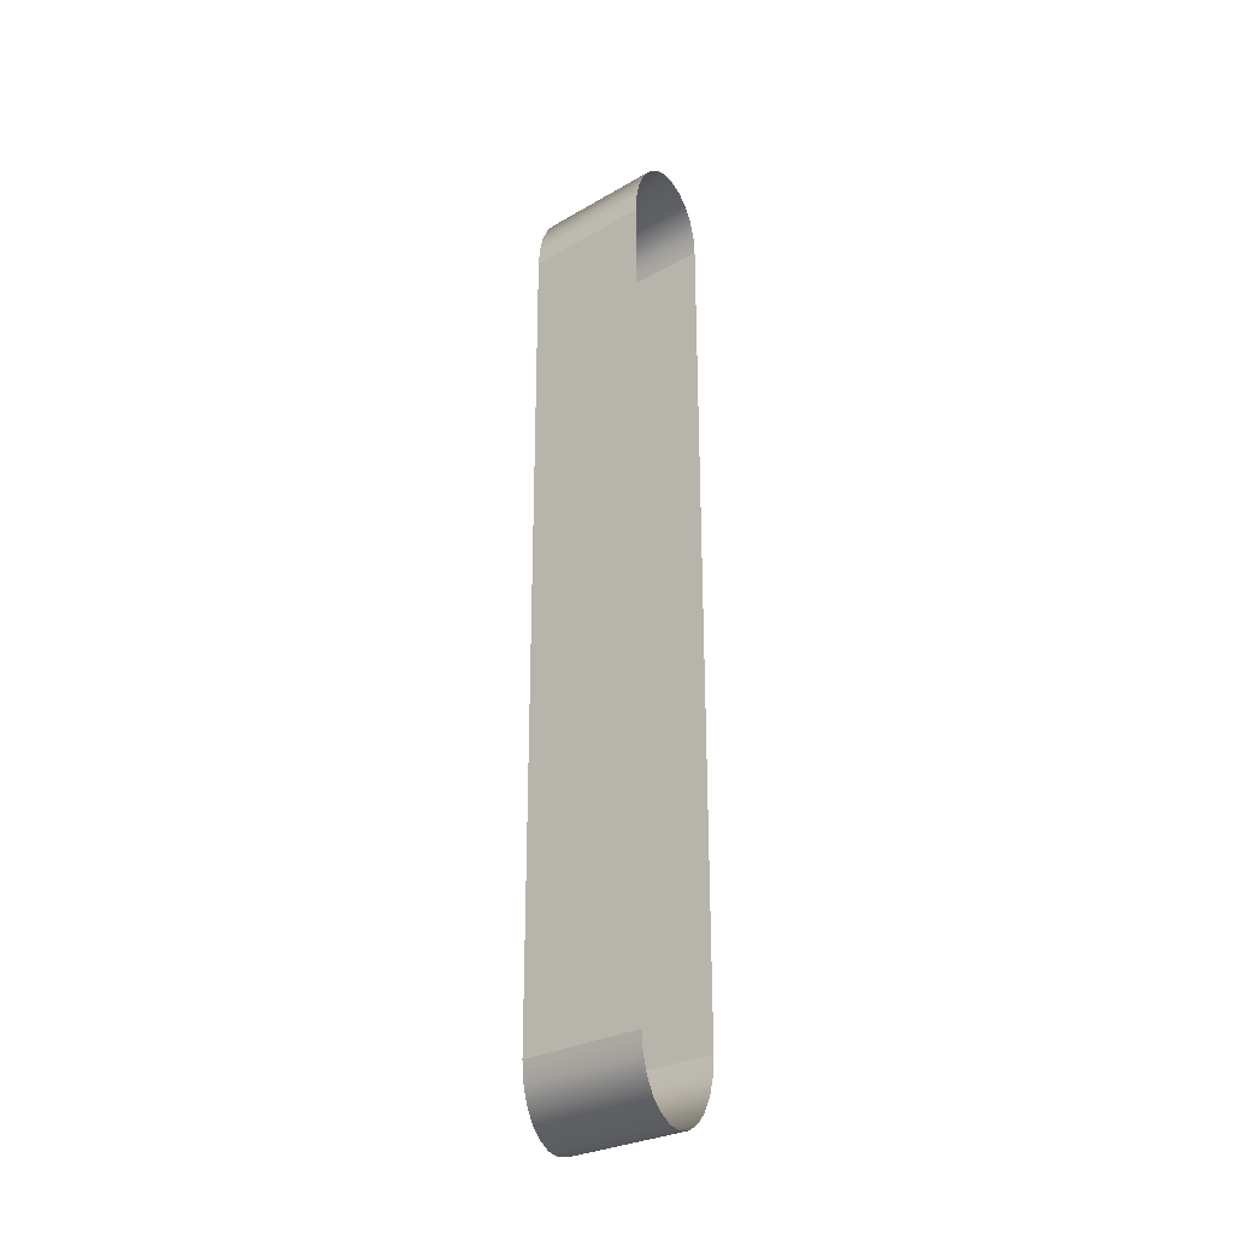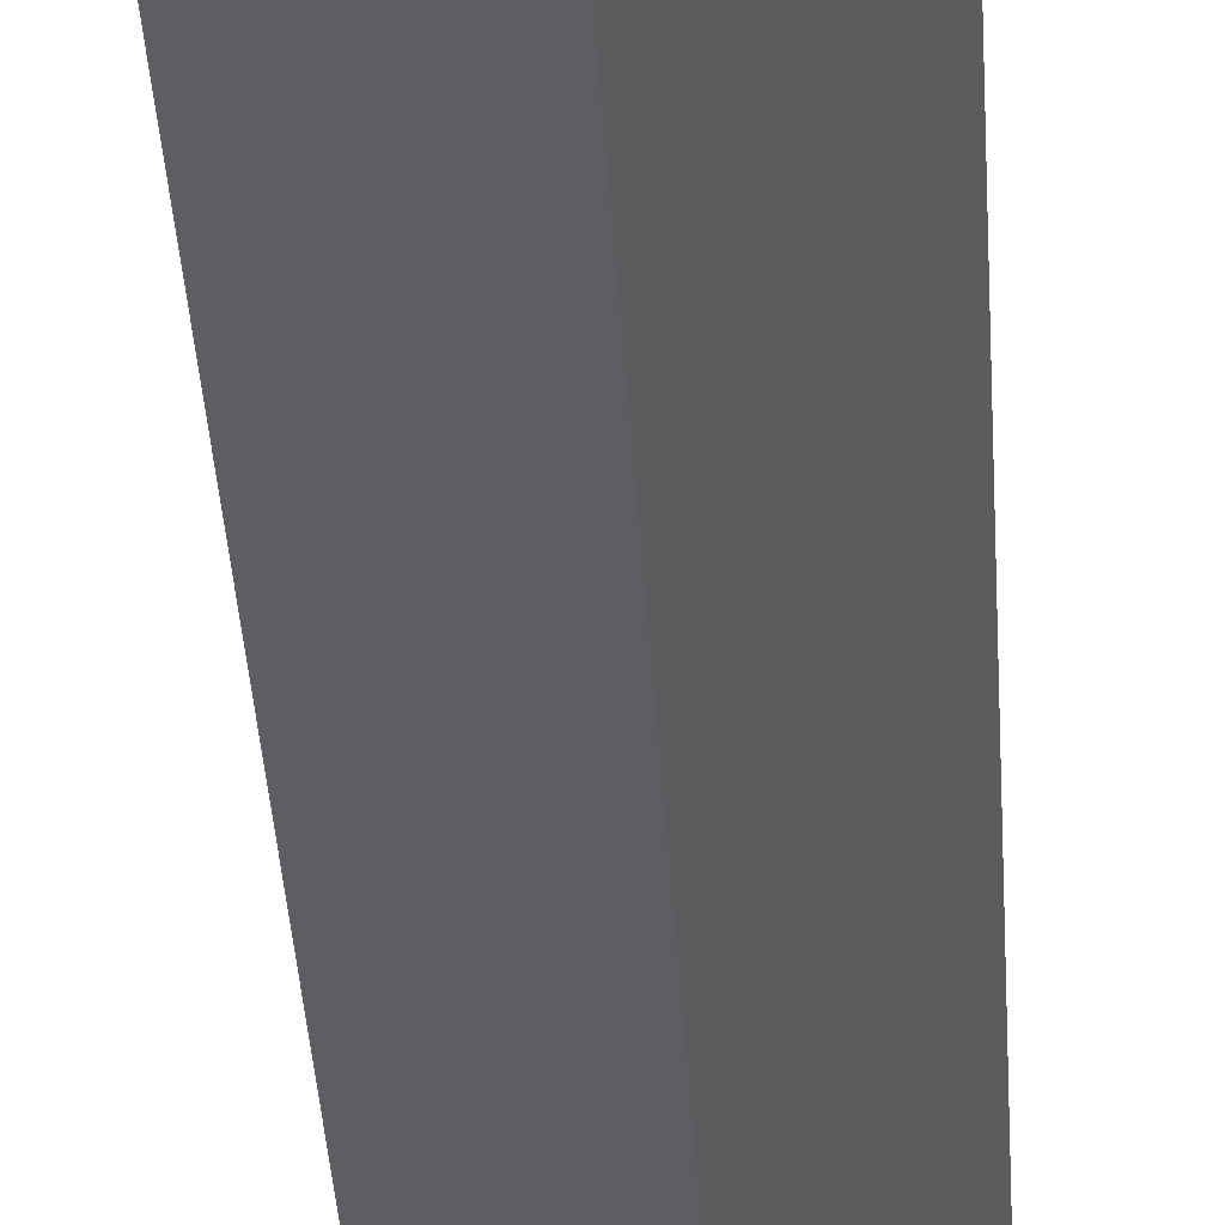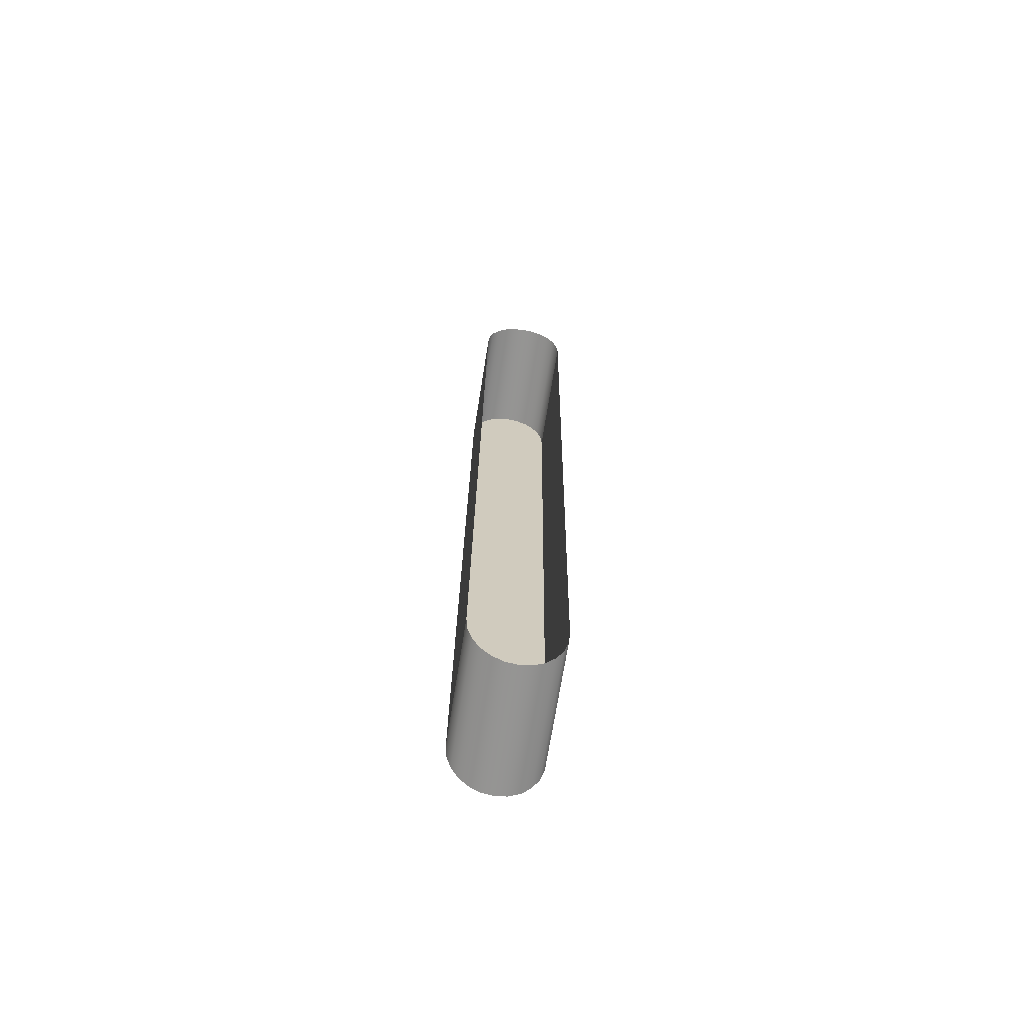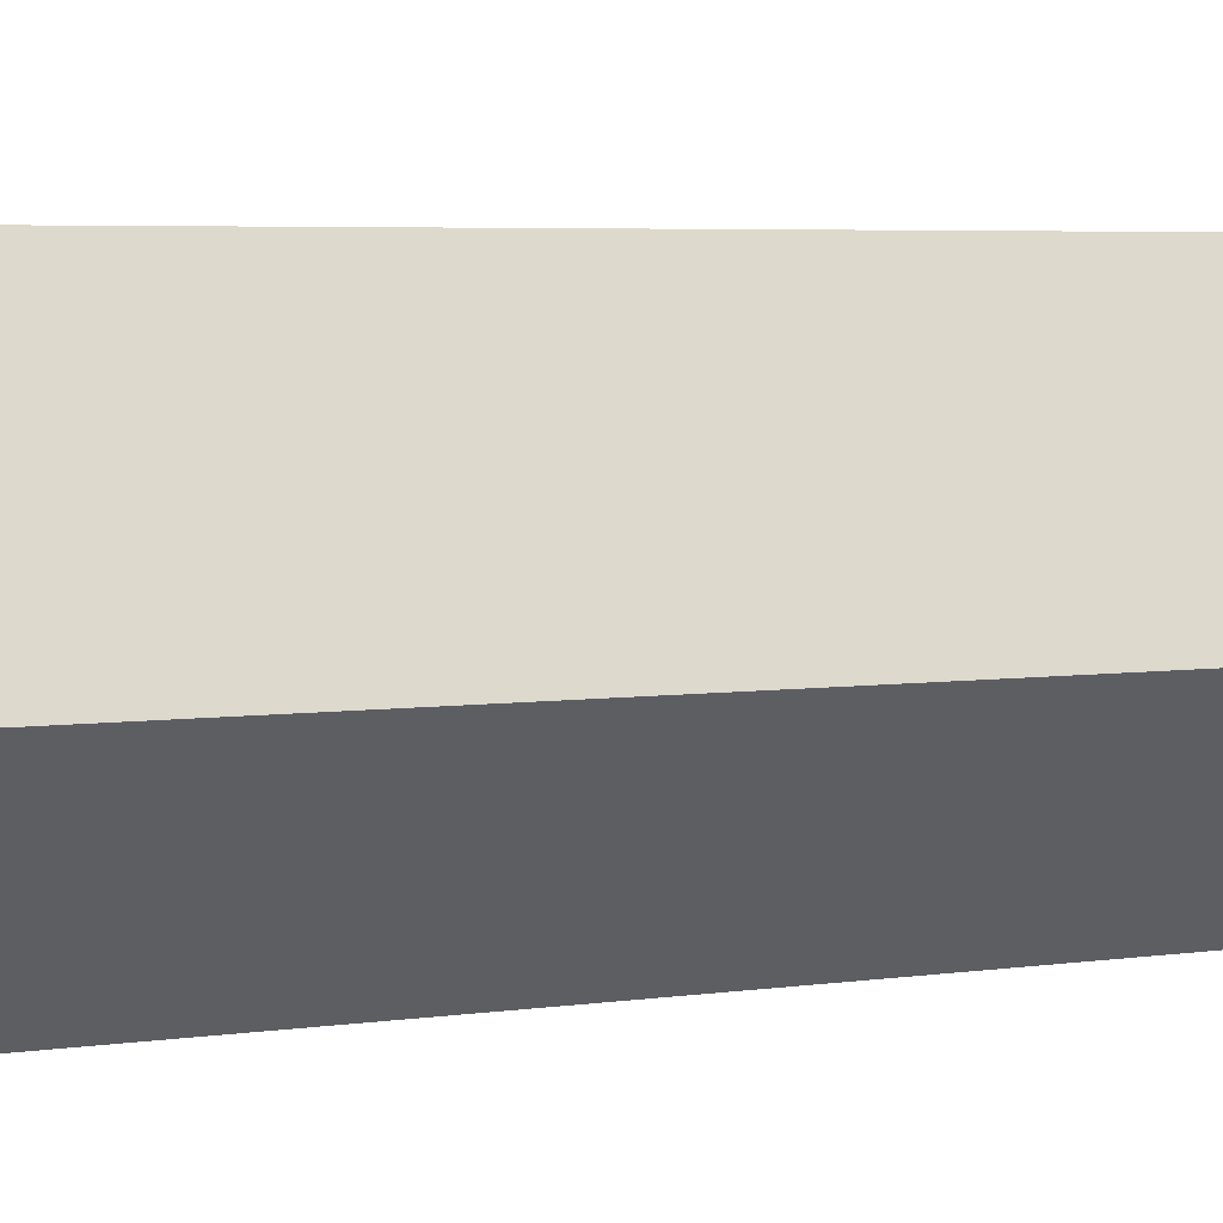
<metadata>
{"format":"obj","ext":"obj","renderer":"f3d","projection":"perspective","resolution":1024,"background":"white","views":[{"elev":-27.3,"azim":175.5,"up":"+Z"},{"elev":-30.6,"azim":2.7,"up":"+Y"},{"elev":-66.5,"azim":-144.2,"up":"+Z"},{"elev":0.6,"azim":42.0,"up":"+Y"}]}
</metadata>
<code>
o mesh116/mesh116-geometry/material_1/component_11#mesh116-geometry
v 0.3936 -0.3425 0.6779
v 0.3949 -0.3413 0.6814
v 0.4151 -0.3641 0.6775
v 0.3949 -0.3413 0.6814
v 0.3965 -0.3397 0.6841
v 0.4163 -0.363 0.681
v 0.3936 -0.3425 0.6779
v 0.4151 -0.3641 0.6775
v 0.3928 -0.3432 0.6738
v 0.4163 -0.363 0.681
v 0.4151 -0.3641 0.6775
v 0.3949 -0.3413 0.6814
v 0.4179 -0.3614 0.6837
v 0.4163 -0.363 0.681
v 0.3965 -0.3397 0.6841
v 0.3965 -0.3397 0.6841
v 0.3983 -0.3379 0.6858
v 0.4179 -0.3614 0.6837
v 0.4079 -0.3281 0.6692
v 0.4294 -0.3498 0.6688
v 0.4077 -0.3284 0.6736
v 0.408 -0.3246 0.475
v 0.4294 -0.3463 0.4746
v 0.4079 -0.3281 0.6692
v 0.3928 -0.3432 0.6738
v 0.4143 -0.3649 0.6734
v 0.3926 -0.3434 0.6694
v 0.4143 -0.3649 0.6734
v 0.3928 -0.3432 0.6738
v 0.4151 -0.3641 0.6775
v 0.4163 -0.363 0.681
v 0.4163 -0.359 0.4623
v 0.4151 -0.3641 0.6775
v 0.4179 -0.3614 0.6837
v 0.4179 -0.3574 0.4596
v 0.4163 -0.363 0.681
v 0.4198 -0.3596 0.6854
v 0.4179 -0.3614 0.6837
v 0.3983 -0.3379 0.6858
v 0.3983 -0.3379 0.6858
v 0.4004 -0.3359 0.6864
v 0.4198 -0.3596 0.6854
v 0.4077 -0.3284 0.6736
v 0.4292 -0.3502 0.6732
v 0.407 -0.3293 0.6777
v 0.4292 -0.3502 0.6732
v 0.4077 -0.3284 0.6736
v 0.4294 -0.3498 0.6688
v 0.4294 -0.3498 0.6688
v 0.4079 -0.3281 0.6692
v 0.4294 -0.3463 0.4746
v 0.4077 -0.3247 0.4705
v 0.4292 -0.3465 0.4701
v 0.408 -0.3246 0.475
v 0.4294 -0.3463 0.4746
v 0.408 -0.3246 0.475
v 0.4292 -0.3465 0.4701
v 0.3926 -0.3434 0.6694
v 0.414 -0.3651 0.669
v 0.3926 -0.3398 0.4747
v 0.414 -0.3651 0.669
v 0.3926 -0.3434 0.6694
v 0.4143 -0.3649 0.6734
v 0.4151 -0.3641 0.6775
v 0.4151 -0.3603 0.4658
v 0.4143 -0.3649 0.6734
v 0.4163 -0.359 0.4623
v 0.4151 -0.3603 0.4658
v 0.4151 -0.3641 0.6775
v 0.4179 -0.3574 0.4596
v 0.4163 -0.359 0.4623
v 0.4163 -0.363 0.681
v 0.4197 -0.3555 0.4579
v 0.4179 -0.3574 0.4596
v 0.4179 -0.3614 0.6837
v 0.4198 -0.3596 0.6854
v 0.4197 -0.3555 0.4579
v 0.4179 -0.3614 0.6837
v 0.4218 -0.3577 0.686
v 0.4198 -0.3596 0.6854
v 0.4004 -0.3359 0.6864
v 0.4004 -0.3359 0.6864
v 0.4023 -0.334 0.6858
v 0.4218 -0.3577 0.686
v 0.4058 -0.3305 0.6813
v 0.407 -0.3293 0.6777
v 0.4272 -0.3522 0.6809
v 0.4284 -0.351 0.6773
v 0.407 -0.3293 0.6777
v 0.4292 -0.3502 0.6732
v 0.4294 -0.3498 0.6688
v 0.4294 -0.3463 0.4746
v 0.4292 -0.3502 0.6732
v 0.4069 -0.3254 0.4664
v 0.4284 -0.3472 0.466
v 0.4077 -0.3247 0.4705
v 0.4292 -0.3465 0.4701
v 0.4077 -0.3247 0.4705
v 0.4284 -0.3472 0.466
v 0.4294 -0.3463 0.4746
v 0.4292 -0.3465 0.4701
v 0.4292 -0.3502 0.6732
v 0.3926 -0.3398 0.4747
v 0.414 -0.3615 0.4743
v 0.3928 -0.3394 0.4703
v 0.414 -0.3615 0.4743
v 0.3926 -0.3398 0.4747
v 0.414 -0.3651 0.669
v 0.4143 -0.3649 0.6734
v 0.4143 -0.3612 0.4699
v 0.414 -0.3651 0.669
v 0.4151 -0.3603 0.4658
v 0.4143 -0.3612 0.4699
v 0.4143 -0.3649 0.6734
v 0.4163 -0.359 0.4623
v 0.3948 -0.3373 0.4627
v 0.4151 -0.3603 0.4658
v 0.4179 -0.3574 0.4596
v 0.3964 -0.3357 0.46
v 0.4163 -0.359 0.4623
v 0.4197 -0.3555 0.4579
v 0.3983 -0.3339 0.4583
v 0.4179 -0.3574 0.4596
v 0.4217 -0.3536 0.4574
v 0.4197 -0.3555 0.4579
v 0.4198 -0.3596 0.6854
v 0.4218 -0.3577 0.686
v 0.4217 -0.3536 0.4574
v 0.4198 -0.3596 0.6854
v 0.4238 -0.3557 0.6854
v 0.4218 -0.3577 0.686
v 0.4023 -0.334 0.6858
v 0.4023 -0.334 0.6858
v 0.4042 -0.3321 0.684
v 0.4238 -0.3557 0.6854
v 0.4042 -0.3321 0.684
v 0.4058 -0.3305 0.6813
v 0.4256 -0.3538 0.6836
v 0.4284 -0.351 0.6773
v 0.4272 -0.3522 0.6809
v 0.407 -0.3293 0.6777
v 0.4272 -0.3522 0.6809
v 0.4256 -0.3538 0.6836
v 0.4058 -0.3305 0.6813
v 0.4292 -0.3502 0.6732
v 0.4292 -0.3465 0.4701
v 0.4284 -0.351 0.6773
v 0.4057 -0.3266 0.4629
v 0.4272 -0.3483 0.4625
v 0.4069 -0.3254 0.4664
v 0.4284 -0.3472 0.466
v 0.4069 -0.3254 0.4664
v 0.4272 -0.3483 0.4625
v 0.4292 -0.3465 0.4701
v 0.4284 -0.3472 0.466
v 0.4284 -0.351 0.6773
v 0.4143 -0.3612 0.4699
v 0.3928 -0.3394 0.4703
v 0.414 -0.3615 0.4743
v 0.414 -0.3615 0.4743
v 0.414 -0.3651 0.669
v 0.4143 -0.3612 0.4699
v 0.4151 -0.3603 0.4658
v 0.3936 -0.3386 0.4662
v 0.4143 -0.3612 0.4699
v 0.3936 -0.3386 0.4662
v 0.4151 -0.3603 0.4658
v 0.3948 -0.3373 0.4627
v 0.3948 -0.3373 0.4627
v 0.4163 -0.359 0.4623
v 0.3964 -0.3357 0.46
v 0.3964 -0.3357 0.46
v 0.4179 -0.3574 0.4596
v 0.3983 -0.3339 0.4583
v 0.3983 -0.3339 0.4583
v 0.4197 -0.3555 0.4579
v 0.4003 -0.3319 0.4578
v 0.4217 -0.3536 0.4574
v 0.4003 -0.3319 0.4578
v 0.4197 -0.3555 0.4579
v 0.4237 -0.3516 0.458
v 0.4217 -0.3536 0.4574
v 0.4218 -0.3577 0.686
v 0.4238 -0.3557 0.6854
v 0.4237 -0.3516 0.458
v 0.4218 -0.3577 0.686
v 0.4256 -0.3538 0.6836
v 0.4238 -0.3557 0.6854
v 0.4042 -0.3321 0.684
v 0.4284 -0.351 0.6773
v 0.4284 -0.3472 0.466
v 0.4272 -0.3522 0.6809
v 0.4272 -0.3522 0.6809
v 0.4272 -0.3483 0.4625
v 0.4256 -0.3538 0.6836
v 0.4041 -0.3281 0.4602
v 0.4256 -0.3498 0.4598
v 0.4057 -0.3266 0.4629
v 0.4272 -0.3483 0.4625
v 0.4057 -0.3266 0.4629
v 0.4256 -0.3498 0.4598
v 0.4284 -0.3472 0.466
v 0.4272 -0.3483 0.4625
v 0.4272 -0.3522 0.6809
v 0.3928 -0.3394 0.4703
v 0.4143 -0.3612 0.4699
v 0.3936 -0.3386 0.4662
v 0.4003 -0.3319 0.4578
v 0.4217 -0.3536 0.4574
v 0.4022 -0.3299 0.4584
v 0.4237 -0.3516 0.458
v 0.4022 -0.3299 0.4584
v 0.4217 -0.3536 0.4574
v 0.4256 -0.3498 0.4598
v 0.4237 -0.3516 0.458
v 0.4238 -0.3557 0.6854
v 0.4256 -0.3538 0.6836
v 0.4256 -0.3498 0.4598
v 0.4238 -0.3557 0.6854
v 0.4272 -0.3483 0.4625
v 0.4256 -0.3498 0.4598
v 0.4256 -0.3538 0.6836
v 0.4022 -0.3299 0.4584
v 0.4237 -0.3516 0.458
v 0.4041 -0.3281 0.4602
v 0.4256 -0.3498 0.4598
v 0.4041 -0.3281 0.4602
v 0.4237 -0.3516 0.458
v 0.4151 -0.3641 0.6775
v 0.3949 -0.3413 0.6814
v 0.3936 -0.3425 0.6779
v 0.4163 -0.363 0.681
v 0.3965 -0.3397 0.6841
v 0.3949 -0.3413 0.6814
v 0.3928 -0.3432 0.6738
v 0.4151 -0.3641 0.6775
v 0.3936 -0.3425 0.6779
v 0.3949 -0.3413 0.6814
v 0.4151 -0.3641 0.6775
v 0.4163 -0.363 0.681
v 0.3965 -0.3397 0.6841
v 0.4163 -0.363 0.681
v 0.4179 -0.3614 0.6837
v 0.4179 -0.3614 0.6837
v 0.3983 -0.3379 0.6858
v 0.3965 -0.3397 0.6841
v 0.4077 -0.3284 0.6736
v 0.4294 -0.3498 0.6688
v 0.4079 -0.3281 0.6692
v 0.4079 -0.3281 0.6692
v 0.4294 -0.3463 0.4746
v 0.408 -0.3246 0.475
v 0.3926 -0.3434 0.6694
v 0.4143 -0.3649 0.6734
v 0.3928 -0.3432 0.6738
v 0.4151 -0.3641 0.6775
v 0.3928 -0.3432 0.6738
v 0.4143 -0.3649 0.6734
v 0.4151 -0.3641 0.6775
v 0.4163 -0.359 0.4623
v 0.4163 -0.363 0.681
v 0.4163 -0.363 0.681
v 0.4179 -0.3574 0.4596
v 0.4179 -0.3614 0.6837
v 0.3983 -0.3379 0.6858
v 0.4179 -0.3614 0.6837
v 0.4198 -0.3596 0.6854
v 0.4198 -0.3596 0.6854
v 0.4004 -0.3359 0.6864
v 0.3983 -0.3379 0.6858
v 0.407 -0.3293 0.6777
v 0.4292 -0.3502 0.6732
v 0.4077 -0.3284 0.6736
v 0.4294 -0.3498 0.6688
v 0.4077 -0.3284 0.6736
v 0.4292 -0.3502 0.6732
v 0.4294 -0.3463 0.4746
v 0.4079 -0.3281 0.6692
v 0.4294 -0.3498 0.6688
v 0.408 -0.3246 0.475
v 0.4292 -0.3465 0.4701
v 0.4077 -0.3247 0.4705
v 0.4292 -0.3465 0.4701
v 0.408 -0.3246 0.475
v 0.4294 -0.3463 0.4746
v 0.3926 -0.3398 0.4747
v 0.414 -0.3651 0.669
v 0.3926 -0.3434 0.6694
v 0.4143 -0.3649 0.6734
v 0.3926 -0.3434 0.6694
v 0.414 -0.3651 0.669
v 0.4143 -0.3649 0.6734
v 0.4151 -0.3603 0.4658
v 0.4151 -0.3641 0.6775
v 0.4151 -0.3641 0.6775
v 0.4151 -0.3603 0.4658
v 0.4163 -0.359 0.4623
v 0.4163 -0.363 0.681
v 0.4163 -0.359 0.4623
v 0.4179 -0.3574 0.4596
v 0.4179 -0.3614 0.6837
v 0.4179 -0.3574 0.4596
v 0.4197 -0.3555 0.4579
v 0.4179 -0.3614 0.6837
v 0.4197 -0.3555 0.4579
v 0.4198 -0.3596 0.6854
v 0.4004 -0.3359 0.6864
v 0.4198 -0.3596 0.6854
v 0.4218 -0.3577 0.686
v 0.4218 -0.3577 0.686
v 0.4023 -0.334 0.6858
v 0.4004 -0.3359 0.6864
v 0.4272 -0.3522 0.6809
v 0.407 -0.3293 0.6777
v 0.4058 -0.3305 0.6813
v 0.4292 -0.3502 0.6732
v 0.407 -0.3293 0.6777
v 0.4284 -0.351 0.6773
v 0.4292 -0.3502 0.6732
v 0.4294 -0.3463 0.4746
v 0.4294 -0.3498 0.6688
v 0.4077 -0.3247 0.4705
v 0.4284 -0.3472 0.466
v 0.4069 -0.3254 0.4664
v 0.4284 -0.3472 0.466
v 0.4077 -0.3247 0.4705
v 0.4292 -0.3465 0.4701
v 0.4292 -0.3502 0.6732
v 0.4292 -0.3465 0.4701
v 0.4294 -0.3463 0.4746
v 0.3928 -0.3394 0.4703
v 0.414 -0.3615 0.4743
v 0.3926 -0.3398 0.4747
v 0.414 -0.3651 0.669
v 0.3926 -0.3398 0.4747
v 0.414 -0.3615 0.4743
v 0.414 -0.3651 0.669
v 0.4143 -0.3612 0.4699
v 0.4143 -0.3649 0.6734
v 0.4143 -0.3649 0.6734
v 0.4143 -0.3612 0.4699
v 0.4151 -0.3603 0.4658
v 0.4151 -0.3603 0.4658
v 0.3948 -0.3373 0.4627
v 0.4163 -0.359 0.4623
v 0.4163 -0.359 0.4623
v 0.3964 -0.3357 0.46
v 0.4179 -0.3574 0.4596
v 0.4179 -0.3574 0.4596
v 0.3983 -0.3339 0.4583
v 0.4197 -0.3555 0.4579
v 0.4198 -0.3596 0.6854
v 0.4197 -0.3555 0.4579
v 0.4217 -0.3536 0.4574
v 0.4198 -0.3596 0.6854
v 0.4217 -0.3536 0.4574
v 0.4218 -0.3577 0.686
v 0.4023 -0.334 0.6858
v 0.4218 -0.3577 0.686
v 0.4238 -0.3557 0.6854
v 0.4238 -0.3557 0.6854
v 0.4042 -0.3321 0.684
v 0.4023 -0.334 0.6858
v 0.4256 -0.3538 0.6836
v 0.4058 -0.3305 0.6813
v 0.4042 -0.3321 0.684
v 0.407 -0.3293 0.6777
v 0.4272 -0.3522 0.6809
v 0.4284 -0.351 0.6773
v 0.4058 -0.3305 0.6813
v 0.4256 -0.3538 0.6836
v 0.4272 -0.3522 0.6809
v 0.4284 -0.351 0.6773
v 0.4292 -0.3465 0.4701
v 0.4292 -0.3502 0.6732
v 0.4069 -0.3254 0.4664
v 0.4272 -0.3483 0.4625
v 0.4057 -0.3266 0.4629
v 0.4272 -0.3483 0.4625
v 0.4069 -0.3254 0.4664
v 0.4284 -0.3472 0.466
v 0.4284 -0.351 0.6773
v 0.4284 -0.3472 0.466
v 0.4292 -0.3465 0.4701
v 0.414 -0.3615 0.4743
v 0.3928 -0.3394 0.4703
v 0.4143 -0.3612 0.4699
v 0.4143 -0.3612 0.4699
v 0.414 -0.3651 0.669
v 0.414 -0.3615 0.4743
v 0.4143 -0.3612 0.4699
v 0.3936 -0.3386 0.4662
v 0.4151 -0.3603 0.4658
v 0.3948 -0.3373 0.4627
v 0.4151 -0.3603 0.4658
v 0.3936 -0.3386 0.4662
v 0.3964 -0.3357 0.46
v 0.4163 -0.359 0.4623
v 0.3948 -0.3373 0.4627
v 0.3983 -0.3339 0.4583
v 0.4179 -0.3574 0.4596
v 0.3964 -0.3357 0.46
v 0.4003 -0.3319 0.4578
v 0.4197 -0.3555 0.4579
v 0.3983 -0.3339 0.4583
v 0.4197 -0.3555 0.4579
v 0.4003 -0.3319 0.4578
v 0.4217 -0.3536 0.4574
v 0.4218 -0.3577 0.686
v 0.4217 -0.3536 0.4574
v 0.4237 -0.3516 0.458
v 0.4218 -0.3577 0.686
v 0.4237 -0.3516 0.458
v 0.4238 -0.3557 0.6854
v 0.4042 -0.3321 0.684
v 0.4238 -0.3557 0.6854
v 0.4256 -0.3538 0.6836
v 0.4272 -0.3522 0.6809
v 0.4284 -0.3472 0.466
v 0.4284 -0.351 0.6773
v 0.4256 -0.3538 0.6836
v 0.4272 -0.3483 0.4625
v 0.4272 -0.3522 0.6809
v 0.4057 -0.3266 0.4629
v 0.4256 -0.3498 0.4598
v 0.4041 -0.3281 0.4602
v 0.4256 -0.3498 0.4598
v 0.4057 -0.3266 0.4629
v 0.4272 -0.3483 0.4625
v 0.4272 -0.3522 0.6809
v 0.4272 -0.3483 0.4625
v 0.4284 -0.3472 0.466
v 0.3936 -0.3386 0.4662
v 0.4143 -0.3612 0.4699
v 0.3928 -0.3394 0.4703
v 0.4022 -0.3299 0.4584
v 0.4217 -0.3536 0.4574
v 0.4003 -0.3319 0.4578
v 0.4217 -0.3536 0.4574
v 0.4022 -0.3299 0.4584
v 0.4237 -0.3516 0.458
v 0.4238 -0.3557 0.6854
v 0.4237 -0.3516 0.458
v 0.4256 -0.3498 0.4598
v 0.4238 -0.3557 0.6854
v 0.4256 -0.3498 0.4598
v 0.4256 -0.3538 0.6836
v 0.4256 -0.3538 0.6836
v 0.4256 -0.3498 0.4598
v 0.4272 -0.3483 0.4625
v 0.4041 -0.3281 0.4602
v 0.4237 -0.3516 0.458
v 0.4022 -0.3299 0.4584
v 0.4237 -0.3516 0.458
v 0.4041 -0.3281 0.4602
v 0.4256 -0.3498 0.4598
f 1 2 3
f 4 5 6
f 7 8 9
f 10 11 12
f 13 14 15
f 16 17 18
f 19 20 21
f 22 23 24
f 25 26 27
f 28 29 30
f 31 32 33
f 34 35 36
f 37 38 39
f 40 41 42
f 43 44 45
f 46 47 48
f 49 50 51
f 52 53 54
f 55 56 57
f 58 59 60
f 61 62 63
f 64 65 66
f 67 68 69
f 70 71 72
f 73 74 75
f 76 77 78
f 79 80 81
f 82 83 84
f 85 86 87
f 88 89 90
f 91 92 93
f 94 95 96
f 97 98 99
f 100 101 102
f 103 104 105
f 106 107 108
f 109 110 111
f 112 113 114
f 115 116 117
f 118 119 120
f 121 122 123
f 124 125 126
f 127 128 129
f 130 131 132
f 133 134 135
f 136 137 138
f 139 140 141
f 142 143 144
f 145 146 147
f 148 149 150
f 151 152 153
f 154 155 156
f 157 158 159
f 160 161 162
f 163 164 165
f 166 167 168
f 169 170 171
f 172 173 174
f 175 176 177
f 178 179 180
f 181 182 183
f 184 185 186
f 187 188 189
f 190 191 192
f 193 194 195
f 196 197 198
f 199 200 201
f 202 203 204
f 205 206 207
f 208 209 210
f 211 212 213
f 214 215 216
f 217 218 219
f 220 221 222
f 223 224 225
f 226 227 228
f 229 230 231
f 232 233 234
f 235 236 237
f 238 239 240
f 241 242 243
f 244 245 246
f 247 248 249
f 250 251 252
f 253 254 255
f 256 257 258
f 259 260 261
f 262 263 264
f 265 266 267
f 268 269 270
f 271 272 273
f 274 275 276
f 277 278 279
f 280 281 282
f 283 284 285
f 286 287 288
f 289 290 291
f 292 293 294
f 295 296 297
f 298 299 300
f 301 302 303
f 304 305 306
f 307 308 309
f 310 311 312
f 313 314 315
f 316 317 318
f 319 320 321
f 322 323 324
f 325 326 327
f 328 329 330
f 331 332 333
f 334 335 336
f 337 338 339
f 340 341 342
f 343 344 345
f 346 347 348
f 349 350 351
f 352 353 354
f 355 356 357
f 358 359 360
f 361 362 363
f 364 365 366
f 367 368 369
f 370 371 372
f 373 374 375
f 376 377 378
f 379 380 381
f 382 383 384
f 385 386 387
f 388 389 390
f 391 392 393
f 394 395 396
f 397 398 399
f 400 401 402
f 403 404 405
f 406 407 408
f 409 410 411
f 412 413 414
f 415 416 417
f 418 419 420
f 421 422 423
f 424 425 426
f 427 428 429
f 430 431 432
f 433 434 435
f 436 437 438
f 439 440 441
f 442 443 444
f 445 446 447
f 448 449 450
f 451 452 453
f 454 455 456

</code>
